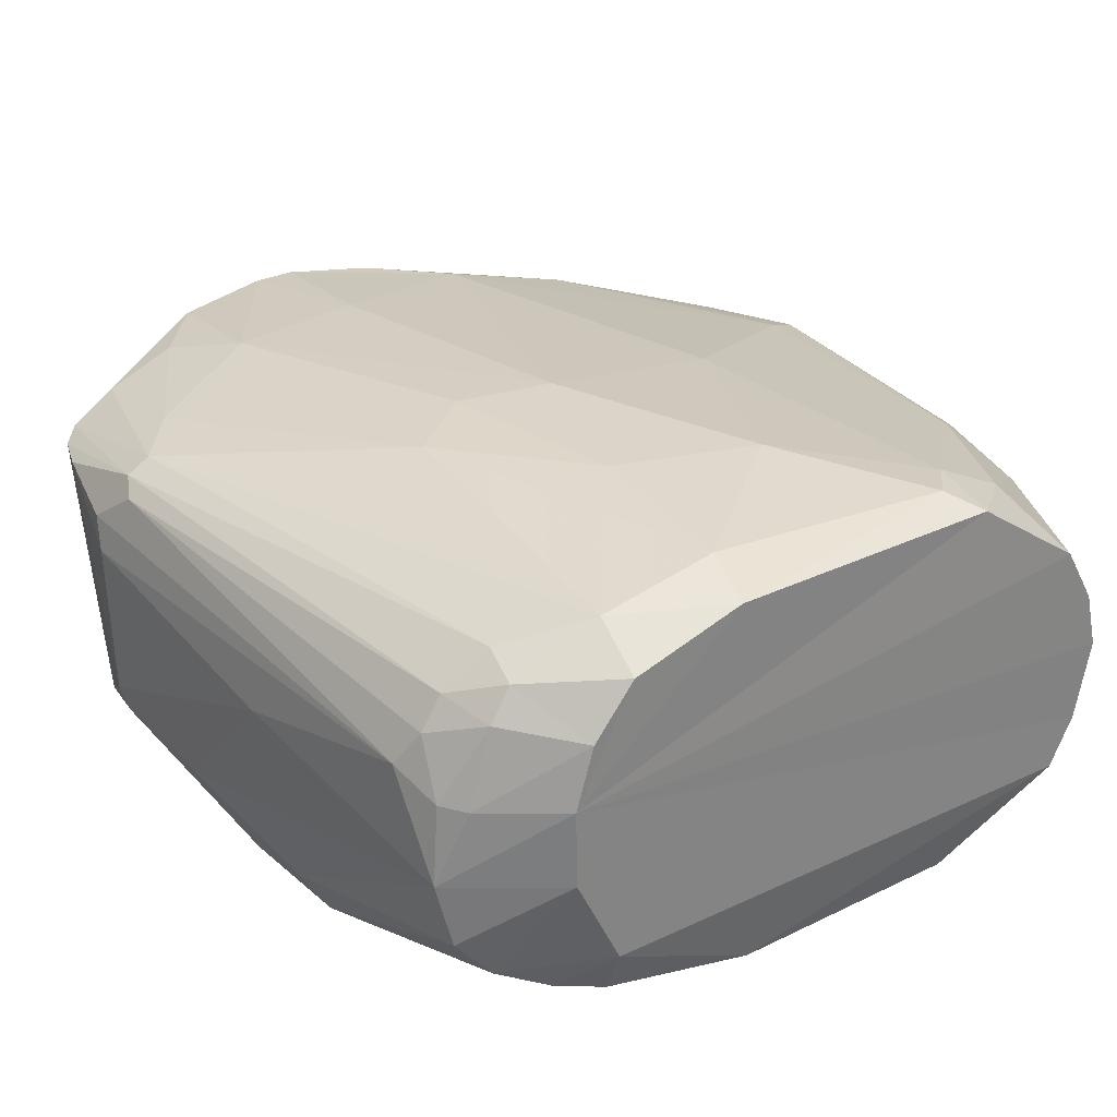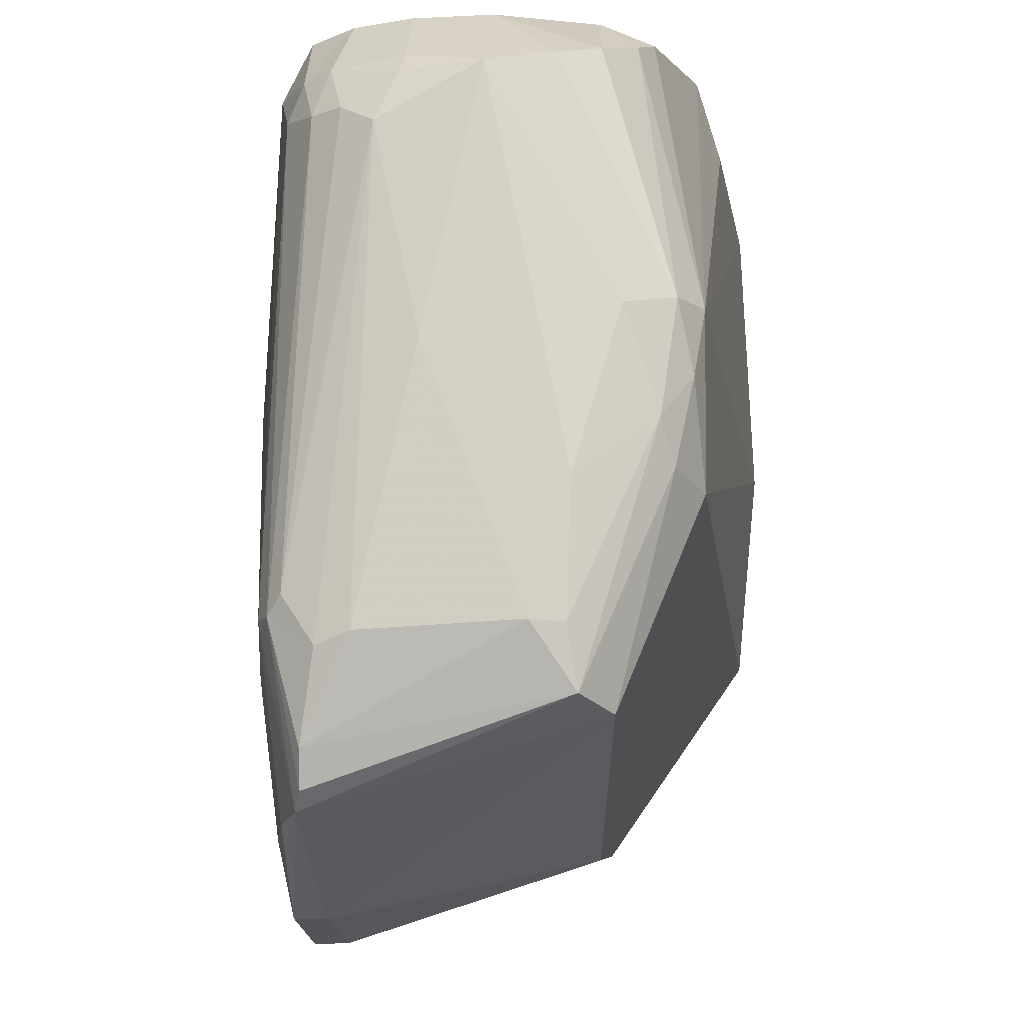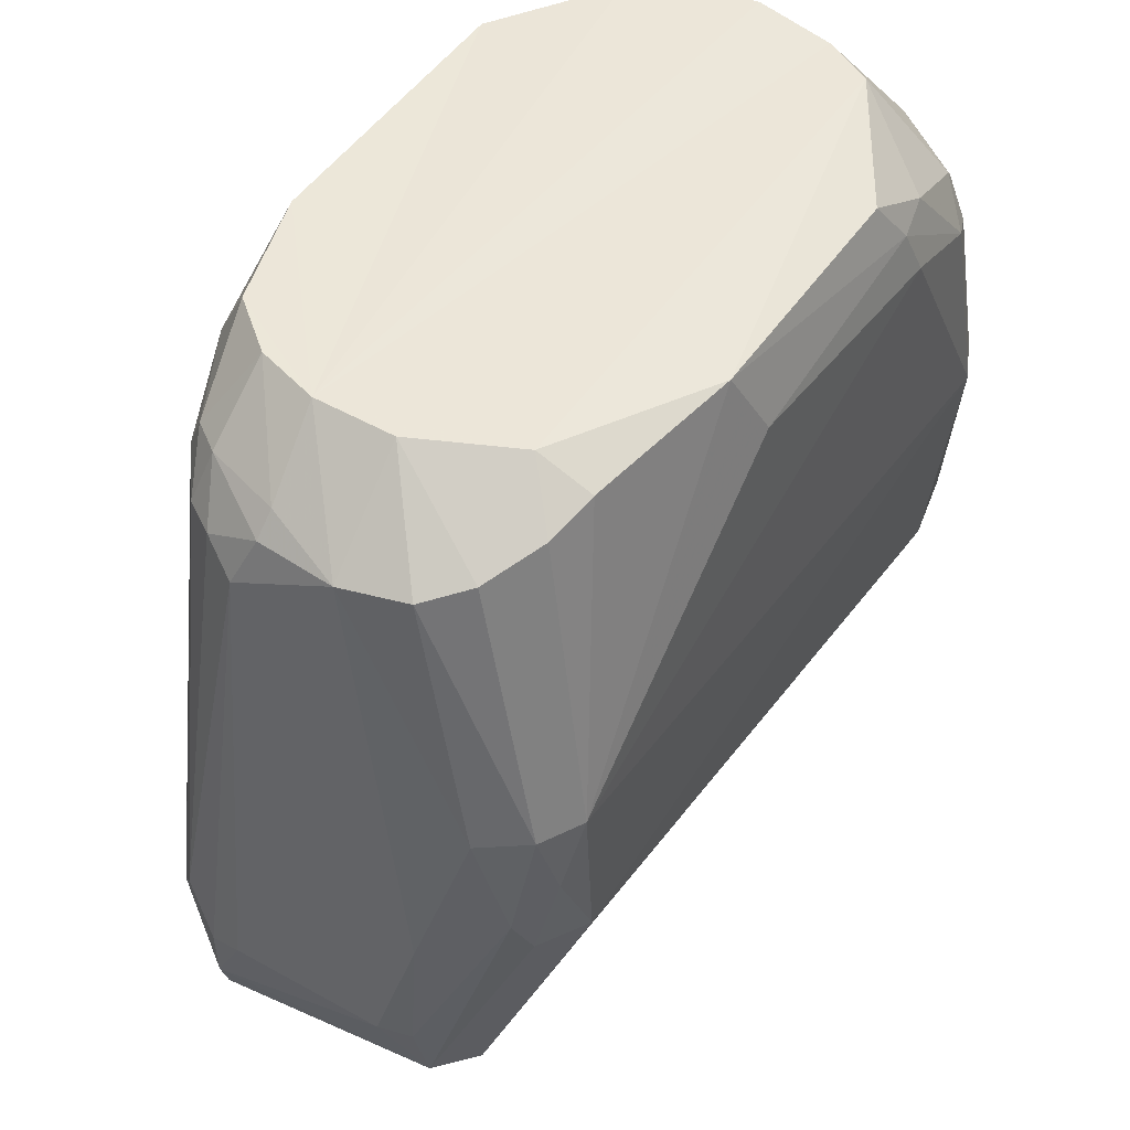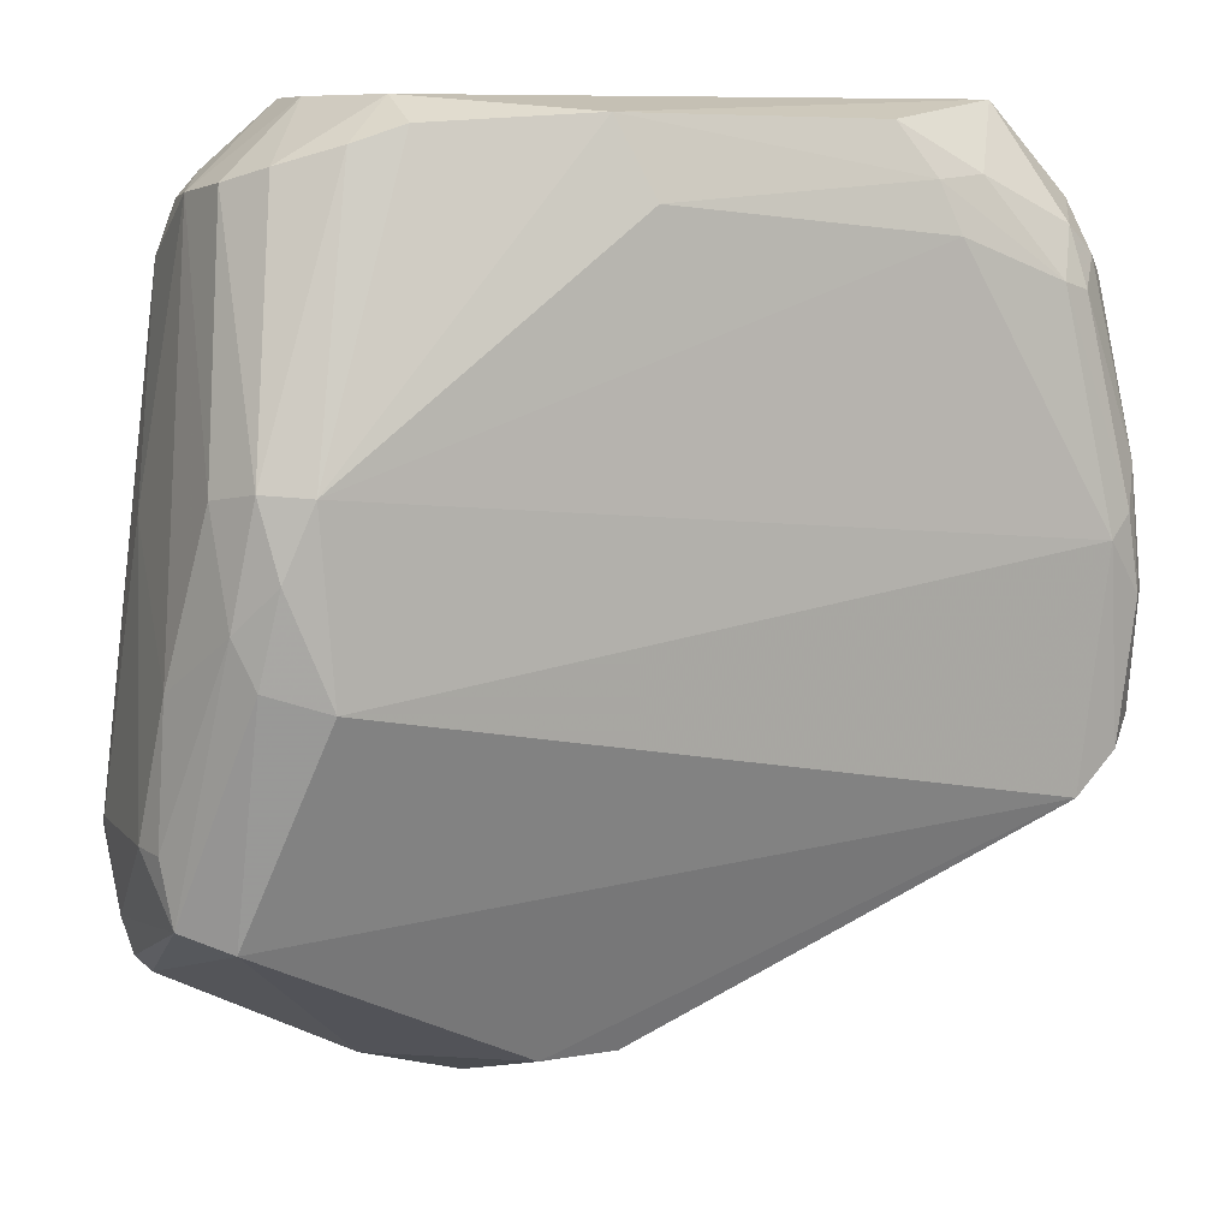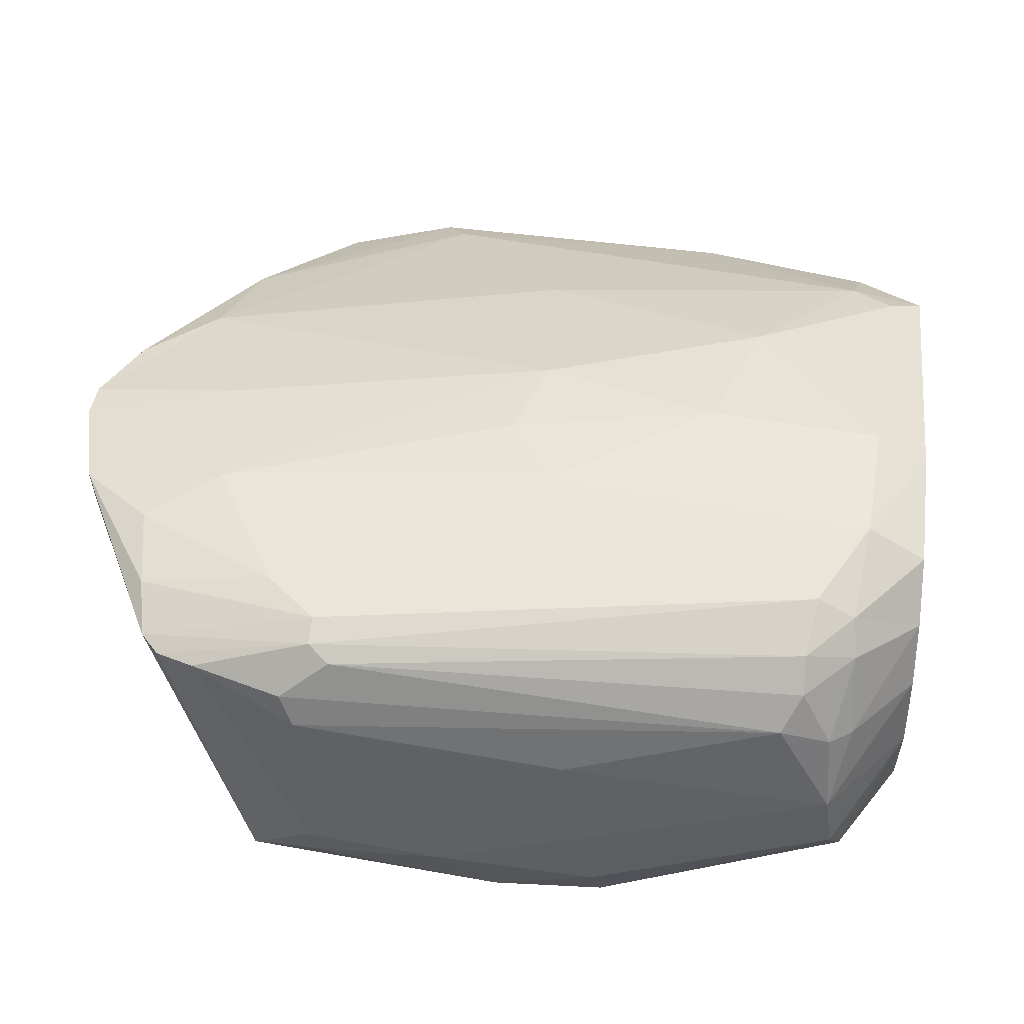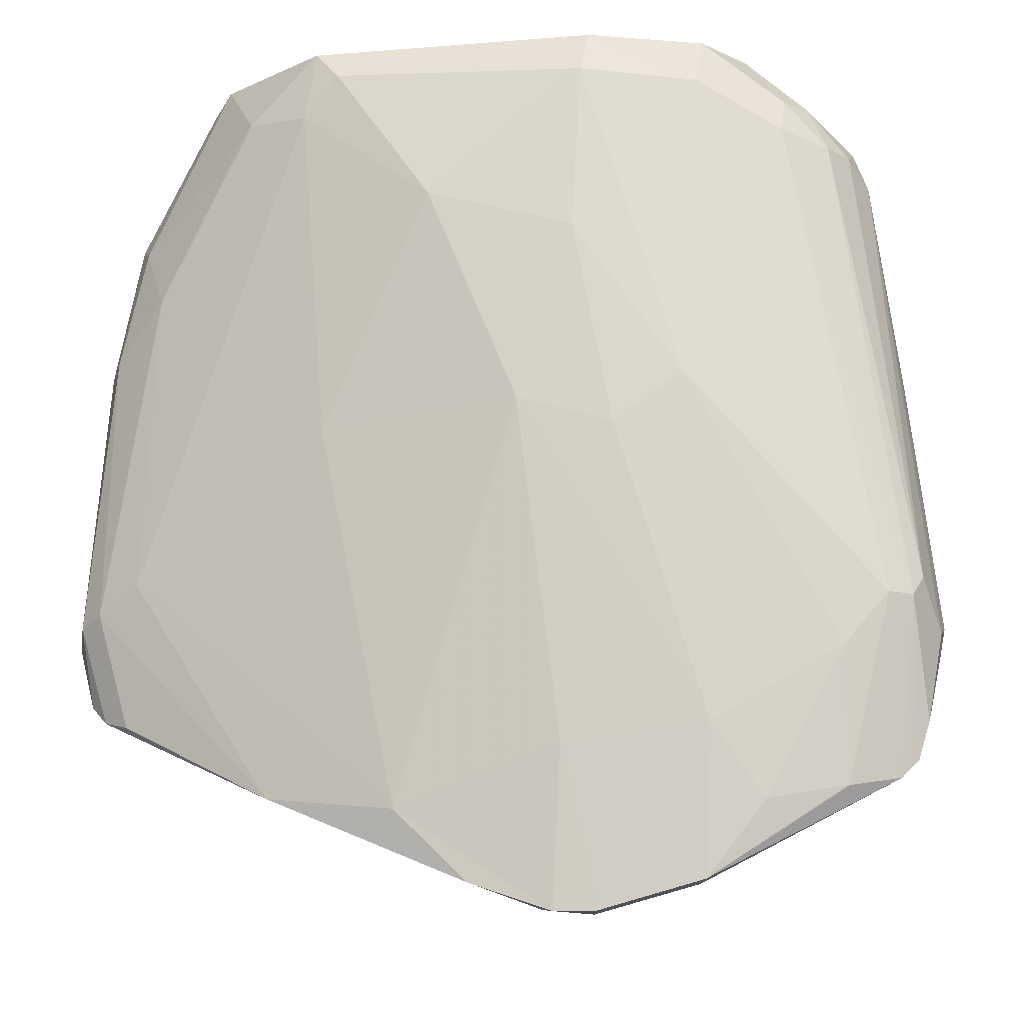
<metadata>
{"format":"obj","ext":"obj","renderer":"f3d","projection":"perspective","resolution":1024,"background":"white","views":[{"elev":29.8,"azim":146.0,"up":"+Z"},{"elev":-7.9,"azim":99.2,"up":"+Y"},{"elev":49.5,"azim":123.2,"up":"+Y"},{"elev":8.6,"azim":160.7,"up":"+Y"},{"elev":39.6,"azim":97.1,"up":"+Z"},{"elev":-17.2,"azim":8.4,"up":"+Y"}]}
</metadata>
<code>
v -0.05732 -0.06075 -0.02111
v -0.0191 -0.08252 -0.01047
v -0.06358 -0.06978 0.009312
v 0.008482 -0.04925 -0.02273
v 0.01515 -0.06995 -0.01495
v -0.002434 -0.0885 0.01549
v -0.01193 -0.0829 -0.01017
v 0.01693 -0.07856 0.01388
v -0.06722 -0.0614 0.007492
v -0.06541 -0.03121 0.00682
v -0.06645 -0.03792 0.003363
v -0.01254 -0.09119 0.01554
v -0.01755 -0.09065 0.01562
v 0.01974 -0.06825 -0.01226
v -0.064 -0.01781 -0.007807
v -0.06413 -0.01782 0.0008657
v -0.061 -0.008989 -0.002569
v -0.06198 -0.01575 -0.01413
v -0.06397 -0.03101 -0.01618
v -0.06522 -0.04467 -0.01401
v 0.01985 -0.05907 0.01473
v 0.0164 -0.01436 0.00731
v 0.0145 -0.0124 0.01089
v -0.0005904 -0.006891 0.0205
v 0.01645 -0.06108 0.01767
v 0.007761 -0.01171 0.0178
v -0.03982 -0.002893 -0.02007
v -0.05235 -0.001036 -0.01184
v -0.01509 -0.002464 -0.02034
v 0.001028 -0.001003 -0.01222
v -0.04766 -0.007348 -0.02051
v -0.04133 -0.008918 0.02193
v -0.04039 -0.001404 0.02113
v -0.04779 -0.007958 0.01889
v -0.02783 -0.01925 0.02408
v -0.01883 -0.04158 0.02401
v -0.01315 -0.02366 0.02415
v -0.05175 -0.00103 0.01312
v -0.04491 -0.07921 0.01539
v 0.009888 -0.03213 -0.02296
v -0.05913 -0.03814 -0.02312
v 0.00547 -0.005033 -0.01638
v 0.0007053 -0.003382 -0.01752
v 0.01102 -0.006773 -0.01353
v 0.01423 -0.03185 -0.0208
v -0.0626 -0.01659 0.00692
v -0.06089 -0.01856 0.01079
v -0.06626 -0.05994 0.01035
v -0.06379 -0.05917 0.01241
v -0.06342 -0.0311 0.01127
v -0.06156 -0.01187 0.003732
v -0.05918 -0.01417 -0.0182
v -0.05736 -0.01701 -0.02092
v -0.06269 -0.03191 -0.01981
v -0.05642 -0.00097 0.001464
v -0.05943 -0.009317 -0.01269
v -0.05789 -0.02575 0.01502
v -0.06551 -0.06777 0.007839
v -0.05934 -0.05666 0.01441
v -0.03159 -0.08112 0.01867
v 0.02142 -0.06388 0.01123
v 0.02185 -0.06261 0.007876
v 0.01495 -0.009348 0.005165
v -0.01835 -0.009685 -0.02245
v -0.002452 -0.03937 0.02256
v -0.03774 -0.004724 0.02261
v -0.0122 -0.006203 0.02346
v -0.0007883 -0.07385 0.02071
v -0.01505 -0.07563 0.02094
v -0.01194 -0.0913 0.01895
v -0.01166 -0.00111 0.02092
v -0.0389 -0.04313 0.02085
v -0.06401 -0.05422 -0.01746
v -0.06403 -0.04295 -0.01927
v -0.06115 -0.0567 -0.02084
v -0.02432 -0.08833 0.0186
v -0.04485 -0.01244 -0.02267
v 0.005745 -0.001018 -0.002353
v -0.05503 -0.001002 0.007322
v -0.05486 -0.001041 -0.006805
v -0.05645 -0.01154 -0.01916
v -0.05477 -0.01628 -0.02196
v -0.06145 -0.03594 -0.02175
v -0.001657 -0.08848 0.01857
v -0.06082 -0.07067 0.0111
v 0.02004 -0.04865 -0.01172
v 0.017 -0.03269 -0.0161
v 0.01578 -0.008815 -0.003023
v -0.01612 -0.09127 0.01897
v 0.01214 -0.06623 0.01852
v 0.004248 -0.08106 0.0187
v 0.01194 -0.07961 0.01644
v -0.0431 -0.007778 -0.02168
v 0.01929 -0.03574 0.002294
v 0.01865 -0.07669 0.01305
v 0.01615 -0.04308 -0.01936
v 0.01435 -0.008041 -0.009697
v 0.02072 -0.06204 -0.01135
v 0.02174 -0.06183 -0.008091
v 0.01264 -0.03893 -0.02212
v 0.01425 -0.04755 -0.02047
v 0.013 -0.007077 0.004941
v 0.01237 -0.0125 0.01422
v 0.008143 -0.007892 0.01606
v -0.0001655 -0.001085 0.0173
v 0.004064 -0.001018 0.01203
v 0.01981 -0.07291 0.01287
v 0.0188 -0.06112 0.01624
v -0.00939 -0.04441 0.02347
v 0.005912 -0.001008 0.005686
v -0.06263 -0.0432 -0.02144
v 0.01047 -0.007446 0.01285
f 1 2 3
f 4 5 1
f 6 7 5
f 7 1 5
f 5 8 6
f 9 10 11
f 12 13 2
f 6 12 7
f 14 8 5
f 15 16 17
f 15 18 19
f 15 20 11
f 20 9 11
f 21 22 23
f 24 25 26
f 27 28 29
f 29 28 30
f 28 27 31
f 32 33 34
f 35 36 37
f 34 33 38
f 13 39 2
f 2 39 3
f 2 7 12
f 1 7 2
f 40 4 41
f 30 42 43
f 44 42 30
f 44 45 42
f 38 46 47
f 48 49 50
f 10 9 48
f 17 16 51
f 52 53 54
f 55 56 17
f 16 15 11
f 32 34 57
f 58 1 3
f 59 49 39
f 39 60 59
f 61 62 22
f 21 61 22
f 63 23 22
f 40 64 29
f 24 65 25
f 66 35 67
f 68 69 70
f 67 35 37
f 33 32 66
f 33 66 71
f 66 67 71
f 72 32 59
f 18 54 19
f 9 20 73
f 20 74 73
f 4 1 41
f 1 75 41
f 13 76 39
f 64 40 77
f 77 40 41
f 78 44 30
f 45 40 42
f 79 46 38
f 50 10 48
f 16 46 51
f 51 55 17
f 56 55 80
f 81 56 28
f 15 19 20
f 57 34 47
f 81 53 52
f 53 82 83
f 57 50 49
f 59 57 49
f 32 57 59
f 84 68 70
f 39 49 85
f 86 87 88
f 67 65 24
f 37 65 67
f 69 89 70
f 68 90 65
f 25 65 90
f 91 92 90
f 92 25 90
f 68 91 90
f 84 6 8
f 8 25 92
f 60 36 72
f 19 54 74
f 52 54 18
f 82 77 41
f 77 82 93
f 39 76 60
f 60 89 69
f 76 89 60
f 94 88 22
f 8 14 95
f 45 87 96
f 97 87 45
f 86 98 96
f 86 99 98
f 42 40 43
f 4 100 101
f 5 4 101
f 50 46 10
f 10 16 11
f 51 79 55
f 51 46 79
f 18 56 52
f 56 81 52
f 20 19 74
f 54 53 83
f 60 72 59
f 88 102 63
f 26 103 104
f 23 103 21
f 105 104 106
f 99 107 14
f 21 108 61
f 29 43 40
f 29 30 43
f 44 78 97
f 78 88 97
f 37 109 65
f 37 36 109
f 36 68 109
f 108 21 103
f 108 26 25
f 28 56 80
f 81 28 31
f 9 58 48
f 82 41 83
f 58 3 48
f 99 86 94
f 88 94 86
f 94 62 99
f 99 14 98
f 87 86 96
f 44 97 45
f 100 45 96
f 47 46 50
f 16 10 46
f 57 47 50
f 15 56 18
f 56 15 17
f 22 88 63
f 87 97 88
f 95 108 8
f 8 108 25
f 107 99 62
f 61 108 107
f 88 78 110
f 68 36 69
f 26 108 103
f 70 12 84
f 84 12 6
f 81 31 82
f 35 72 36
f 111 73 74
f 73 111 75
f 73 58 9
f 82 53 81
f 48 3 49
f 39 85 3
f 89 76 13
f 101 14 5
f 100 96 101
f 111 41 75
f 110 102 88
f 106 102 110
f 104 112 106
f 112 104 103
f 107 95 14
f 62 61 107
f 105 24 104
f 71 24 105
f 67 24 71
f 24 26 104
f 31 93 82
f 93 31 27
f 35 66 32
f 72 35 32
f 54 83 111
f 73 75 58
f 3 85 49
f 98 14 96
f 40 100 4
f 96 14 101
f 83 41 111
f 47 34 38
f 91 84 92
f 68 84 91
f 92 84 8
f 109 68 65
f 112 63 102
f 95 107 108
f 69 36 60
f 54 111 74
f 1 58 75
f 94 22 62
f 45 100 40
f 112 23 63
f 23 112 103
f 112 102 106
f 12 89 13
f 93 27 29
f 70 89 12
f 29 64 93
f 93 64 77
f 28 110 30
f 33 110 38
f 30 110 78
f 105 110 71
f 71 110 33
f 79 110 55
f 38 110 79
f 110 105 106
f 80 55 110
f 80 110 28

</code>
